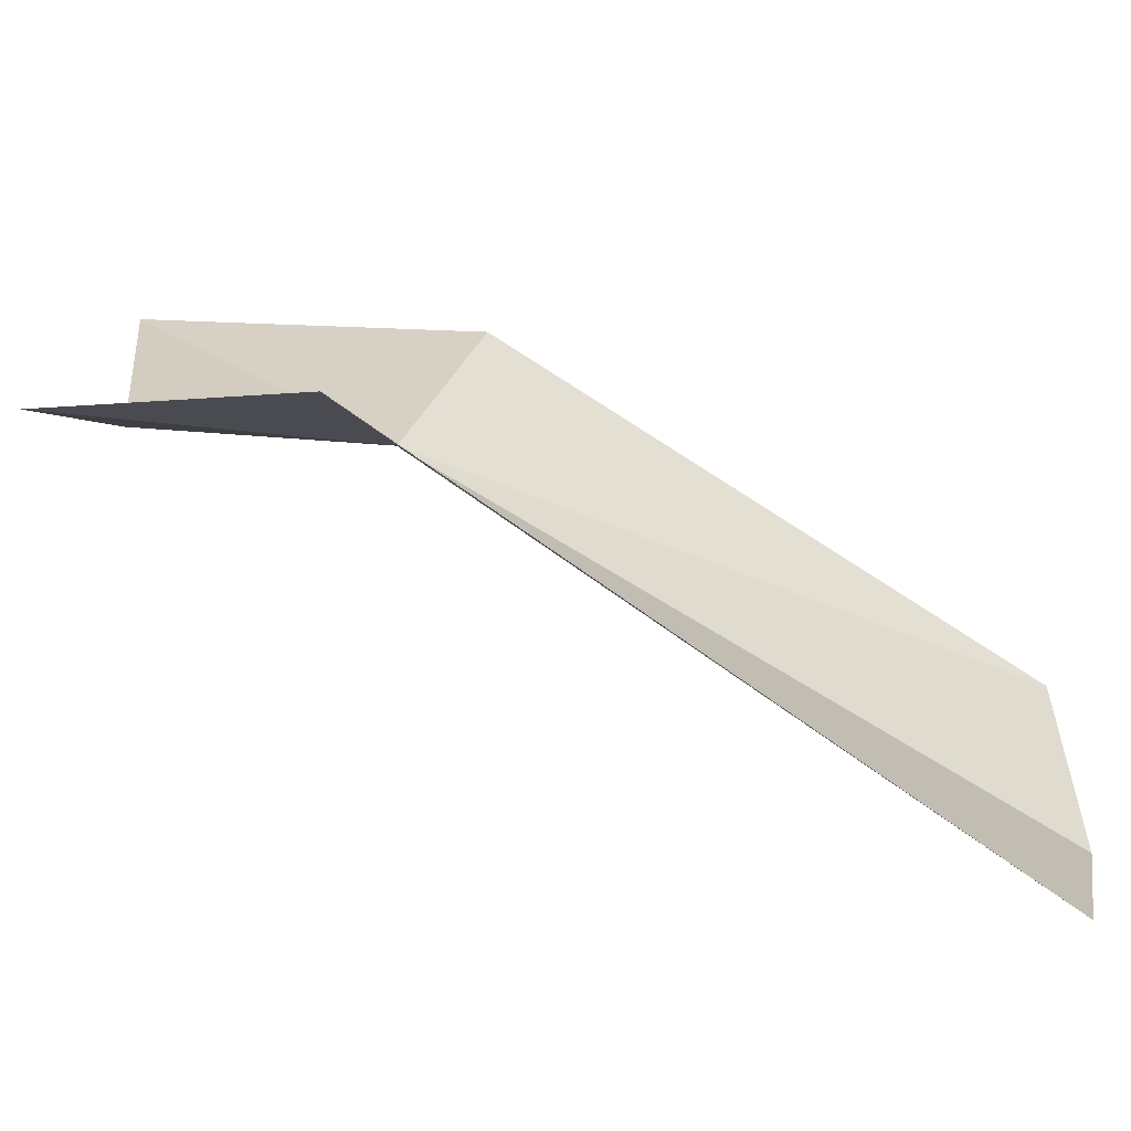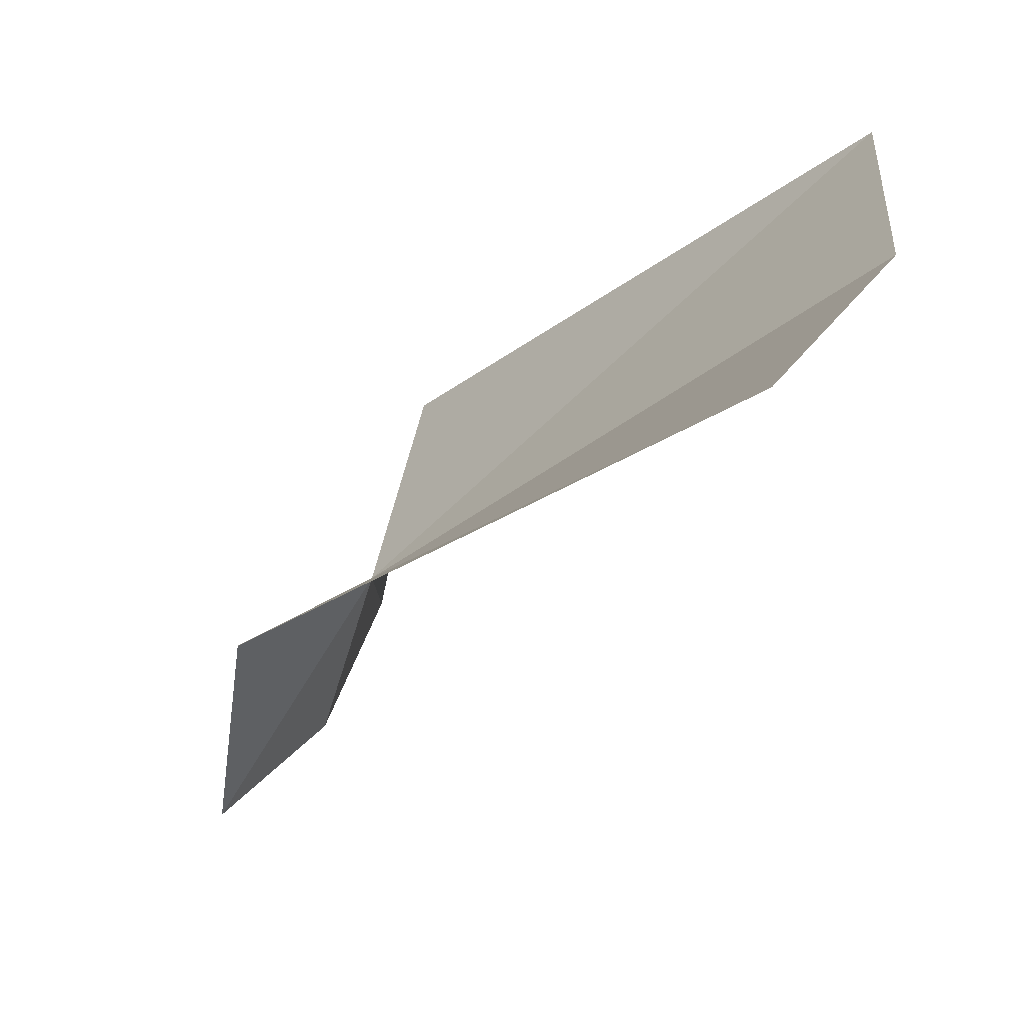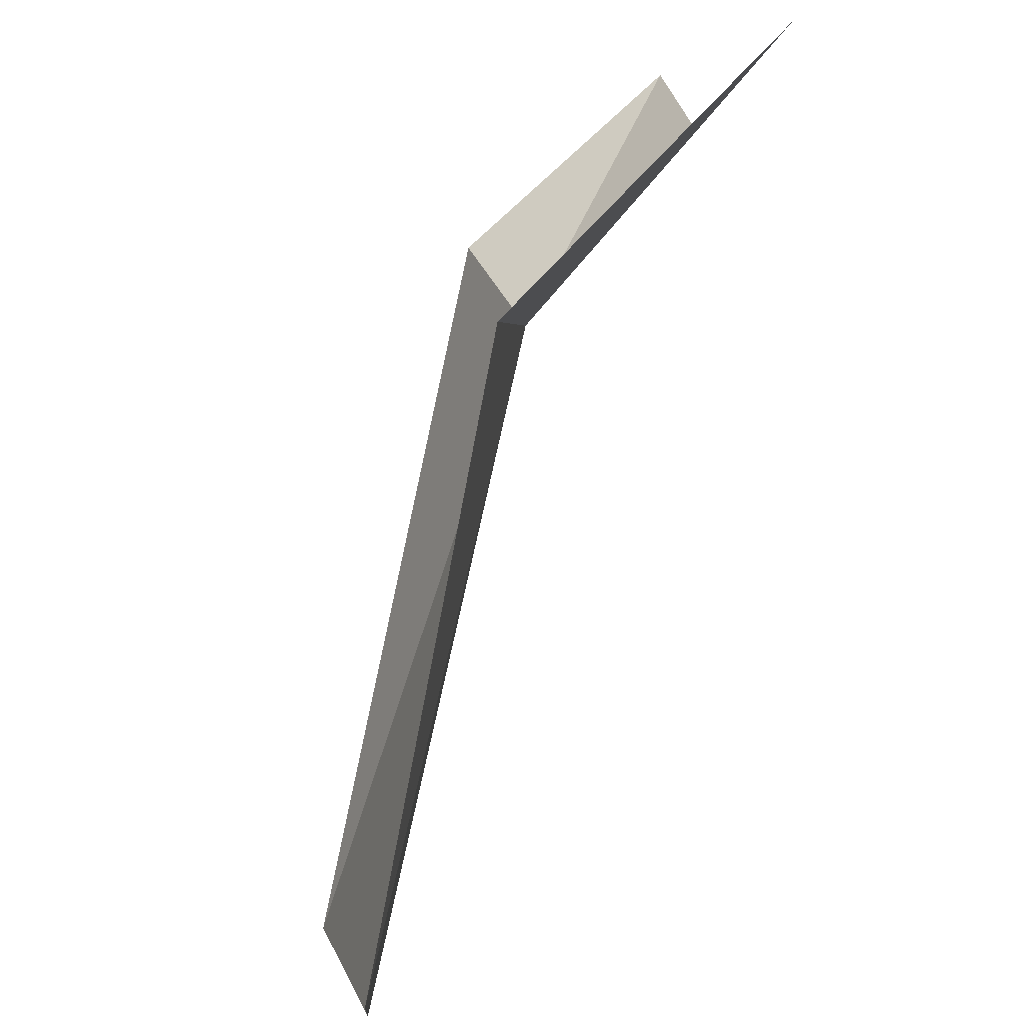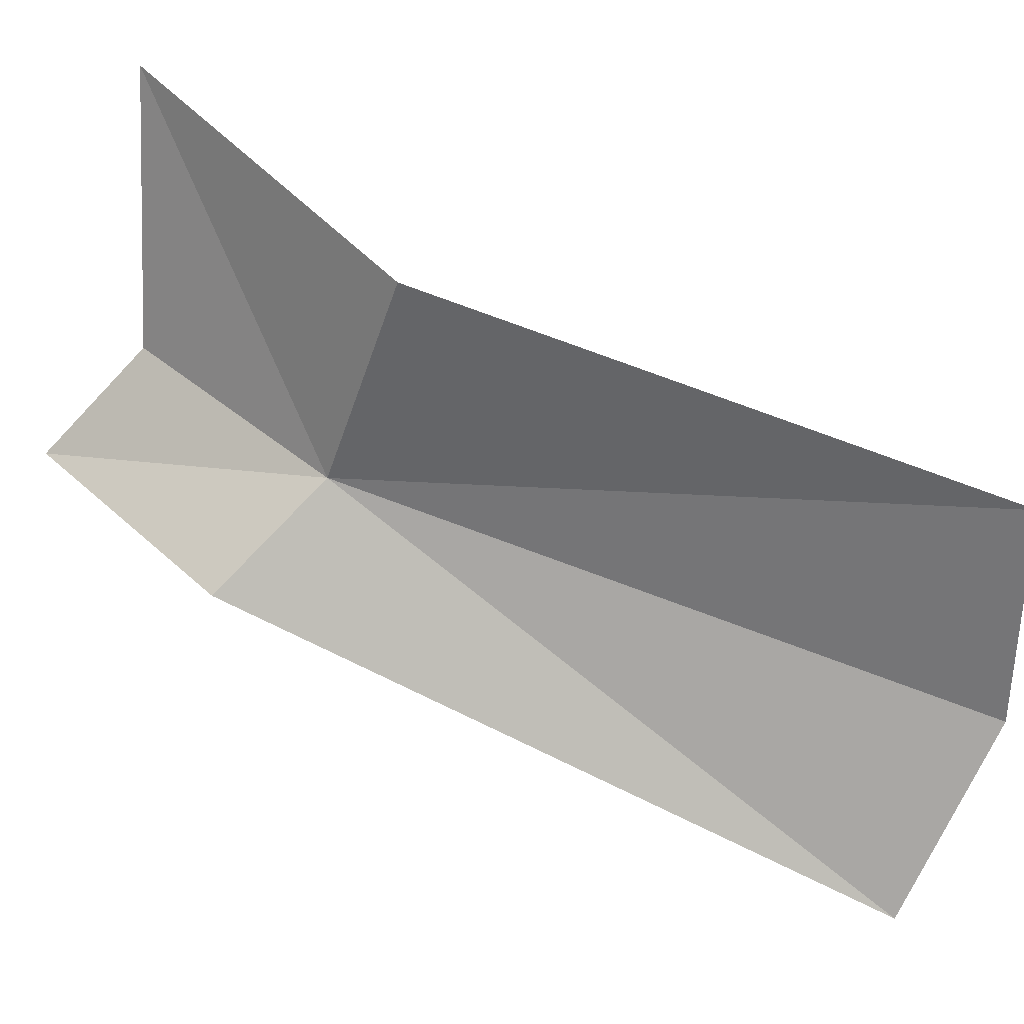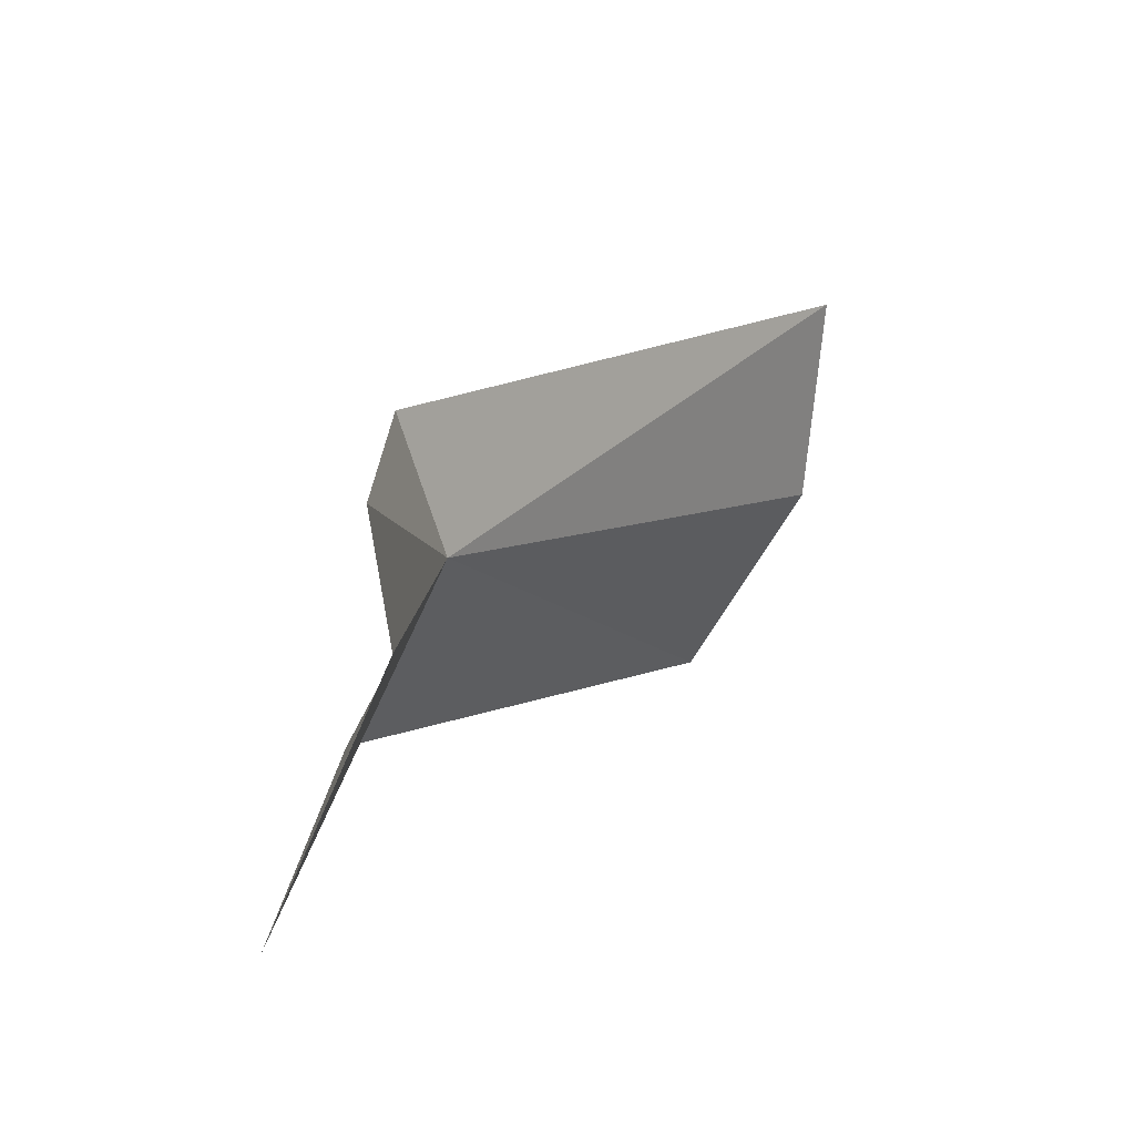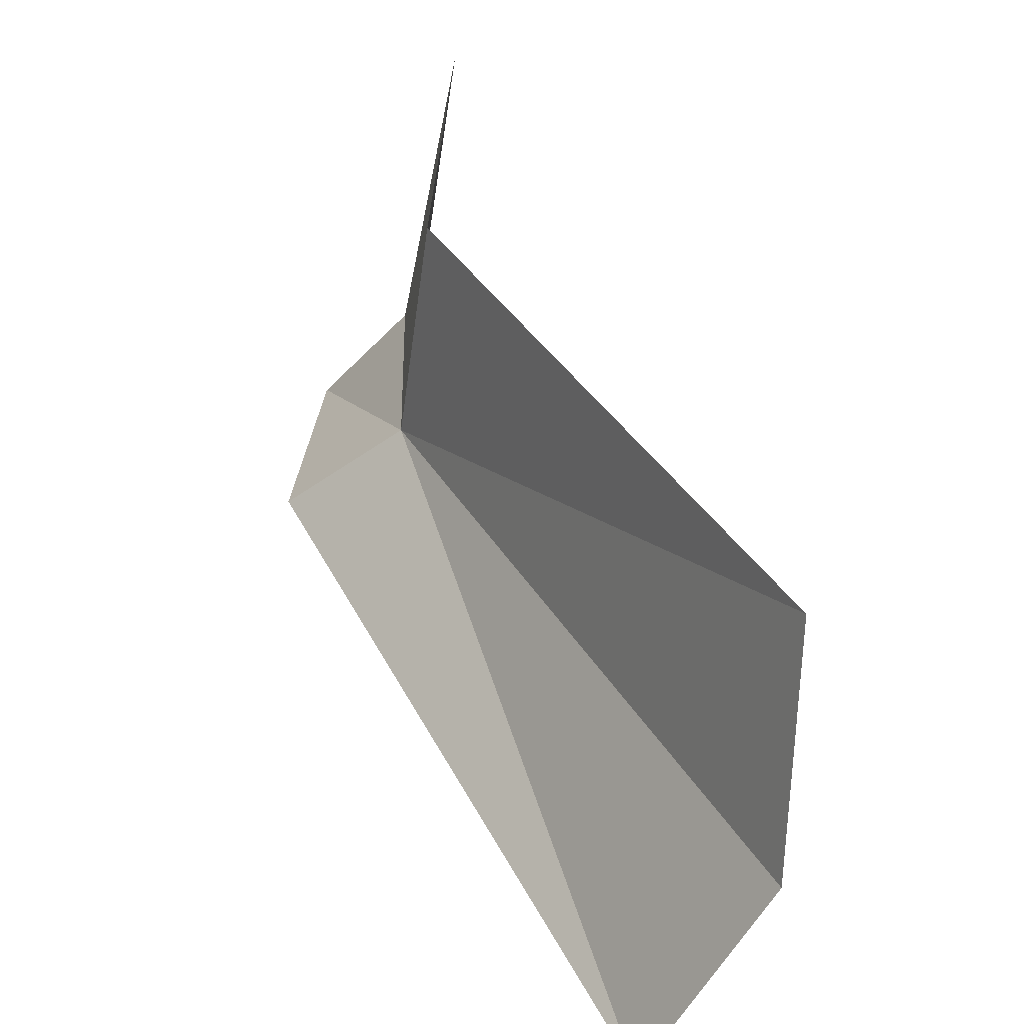
<metadata>
{"format":"obj","ext":"obj","renderer":"f3d","projection":"perspective","resolution":1024,"background":"white","views":[{"elev":-53.2,"azim":-85.1,"up":"+Y"},{"elev":-55.2,"azim":-13.2,"up":"+Y"},{"elev":75.7,"azim":43.7,"up":"+Y"},{"elev":34.9,"azim":-50.0,"up":"+Y"},{"elev":-79.8,"azim":-35.5,"up":"+Z"},{"elev":20.0,"azim":-0.0,"up":"+Y"}]}
</metadata>
<code>
v -196.9 -4.394 106.7
v -197.5 -4.828 106.5
v -195.9 -6.298 109.2
v -195.3 -5.372 109.3
v -195.3 -4.238 109.3
v -196.8 -3.332 107
v -196.7 -2.852 105.4
v -196.9 -4.146 105.5
v -197.4 -4.632 105.2
f 1 3 2
f 1 4 3
f 1 5 4
f 1 6 5
f 1 7 6
f 1 8 7
f 1 9 8
f 1 2 9

</code>
